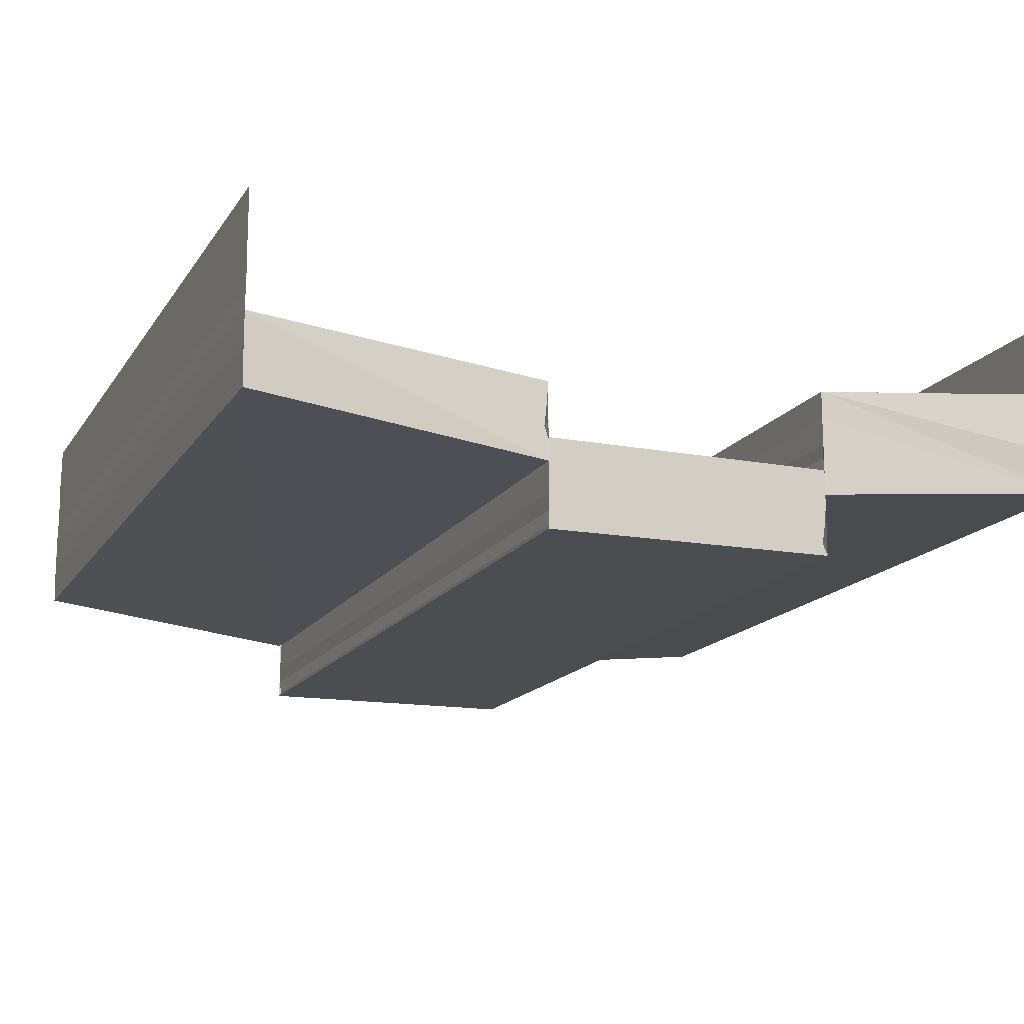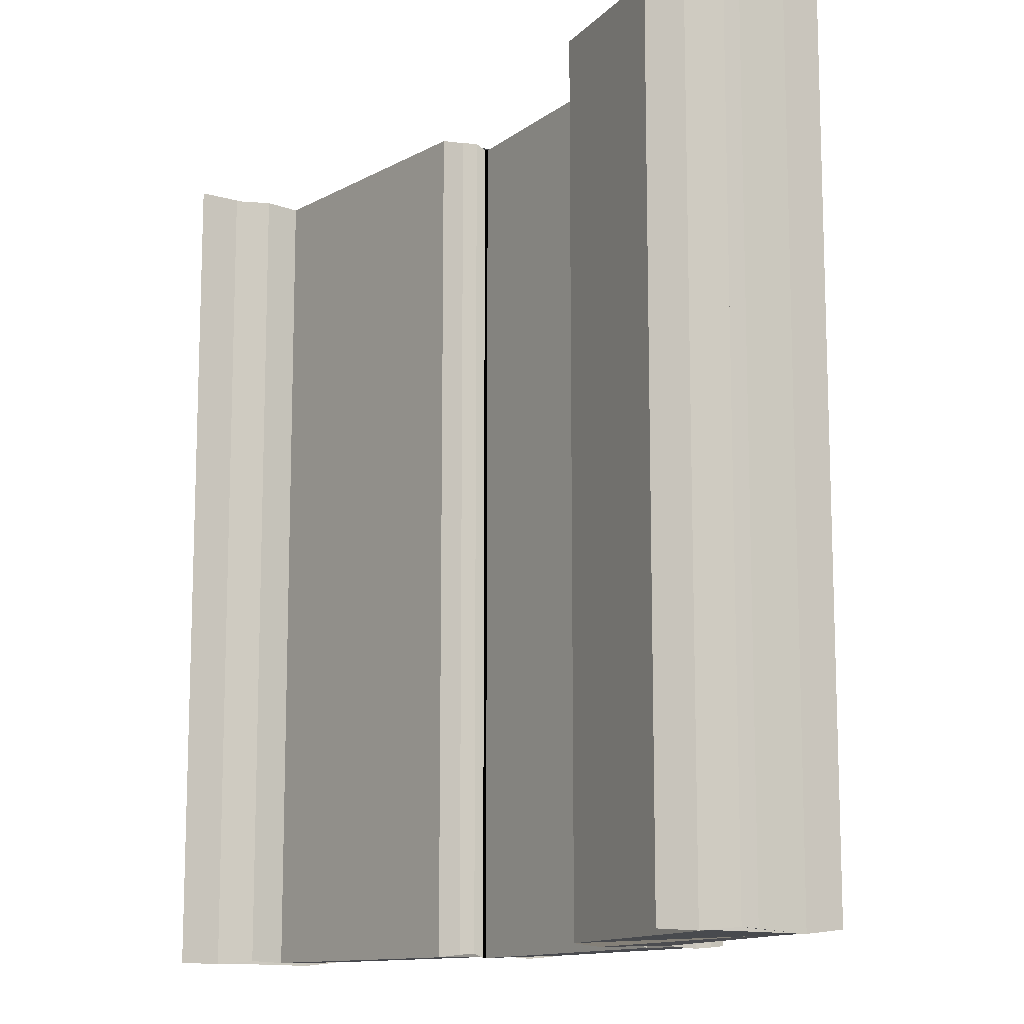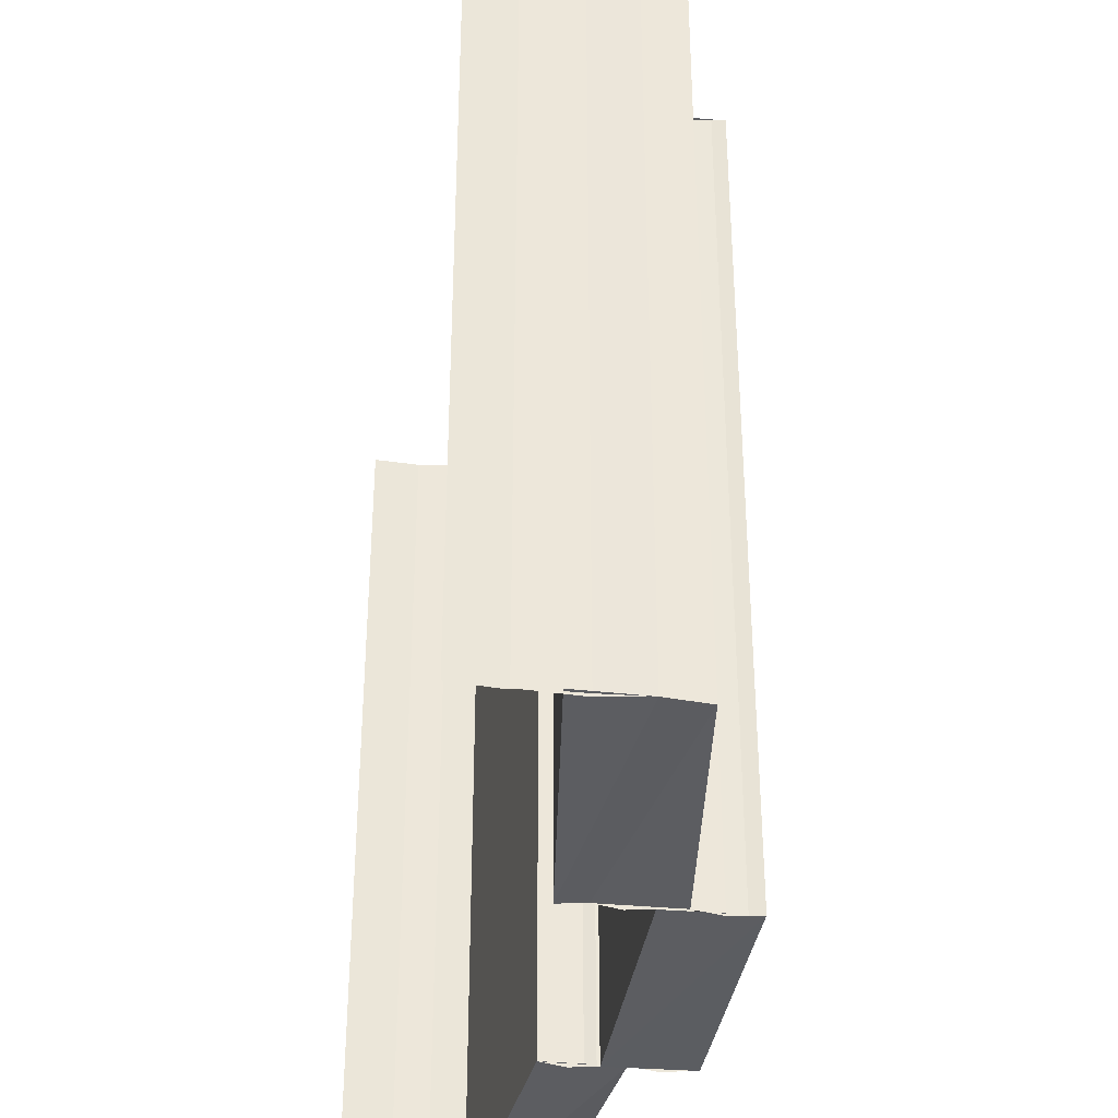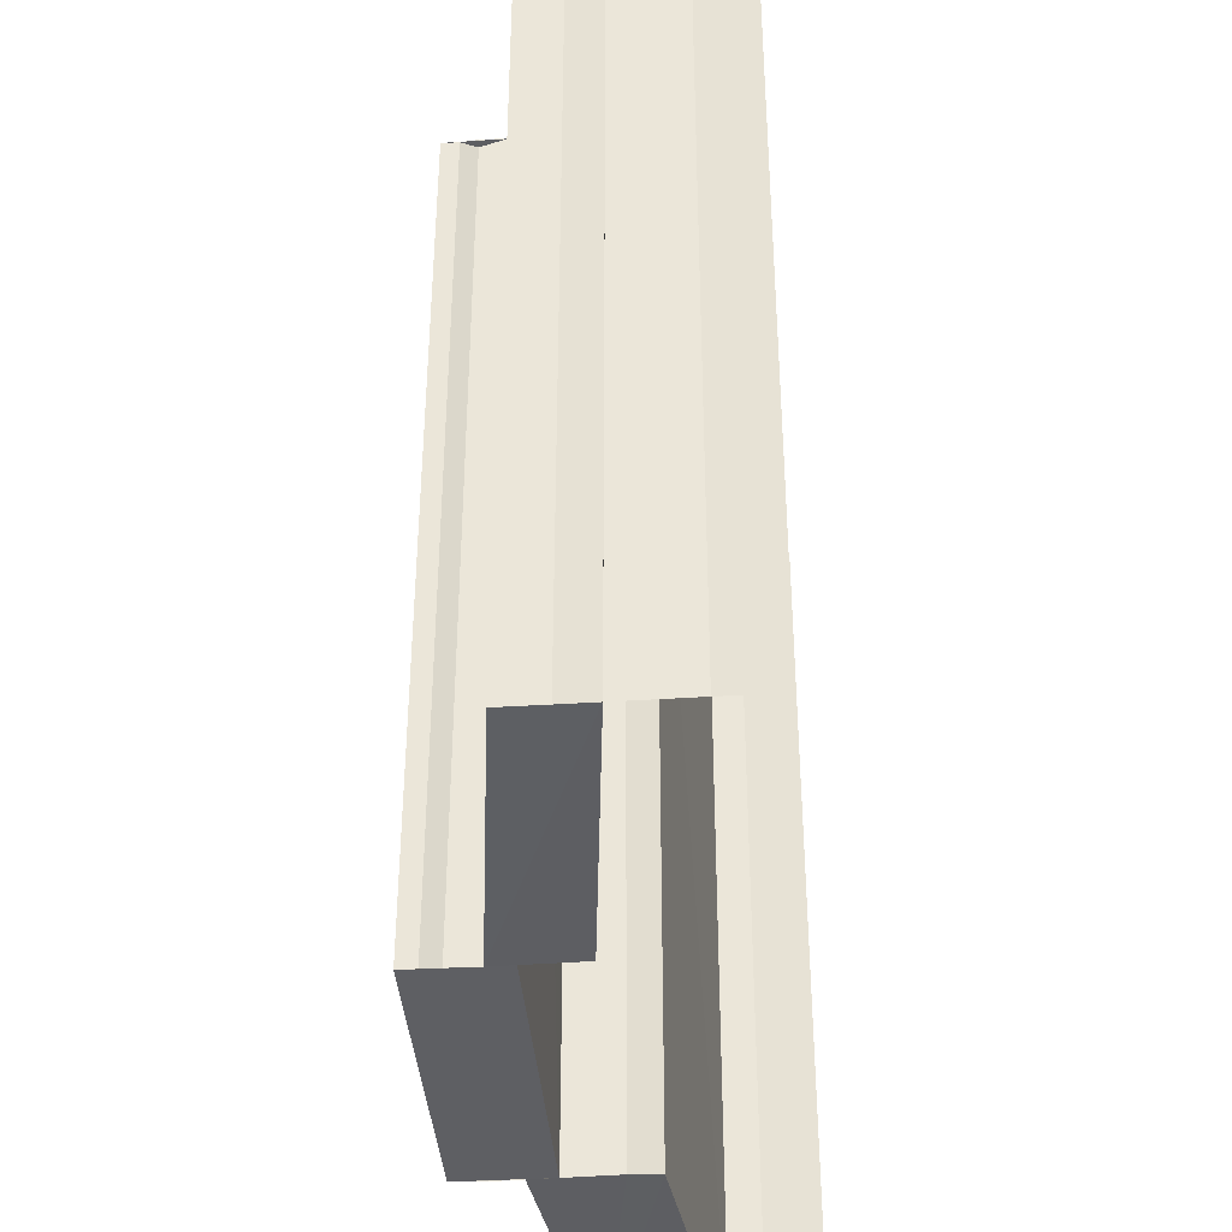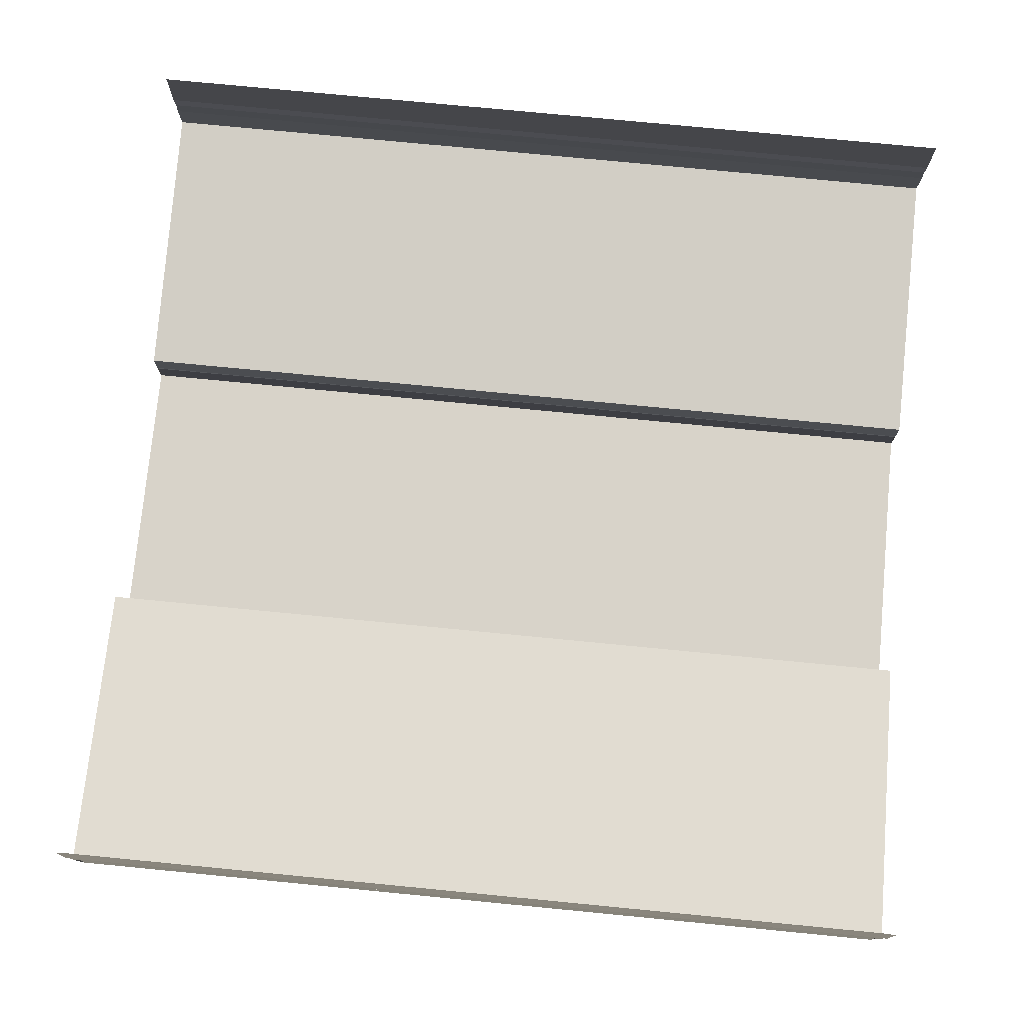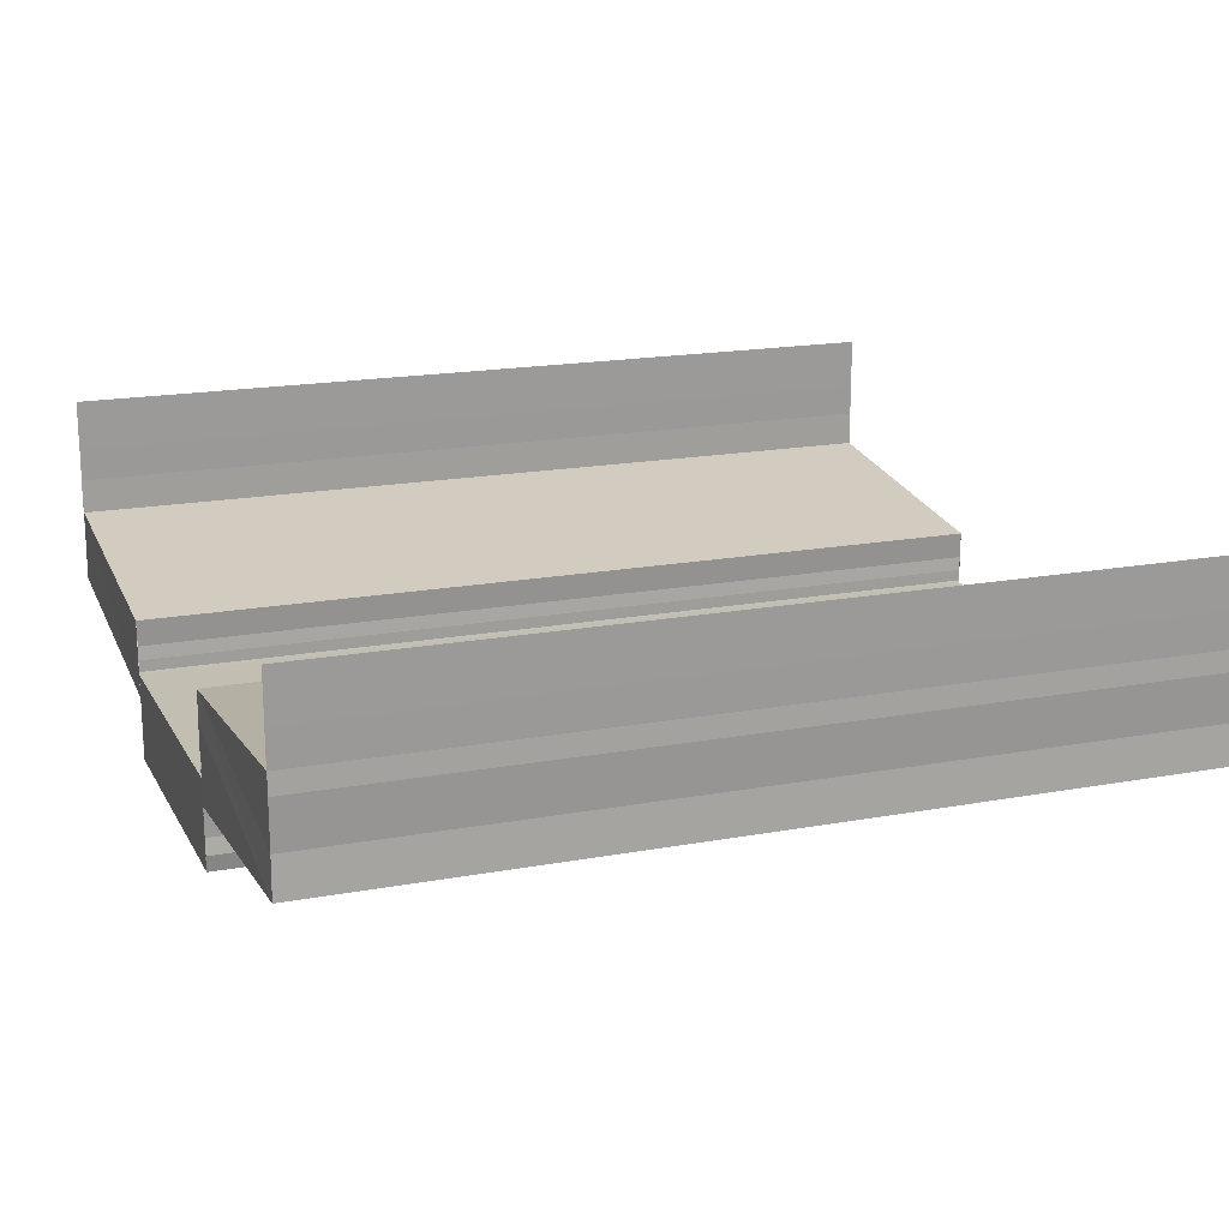
<metadata>
{"format":"obj","ext":"obj","renderer":"f3d","projection":"perspective","resolution":1024,"background":"white","views":[{"elev":-15.9,"azim":-22.4,"up":"+Z"},{"elev":-12.2,"azim":57.8,"up":"+Y"},{"elev":-36.3,"azim":81.6,"up":"+Y"},{"elev":-40.2,"azim":-85.5,"up":"+Y"},{"elev":76.6,"azim":95.5,"up":"+Z"},{"elev":18.2,"azim":70.3,"up":"+Z"}]}
</metadata>
<code>
o 3983
v 2221 1868 14.3
v 2221 1868 14.3
v 2221 1868 14.3
v 2221 1868 14.31
v 2221 1868 14.3
v 2221 1868 14.3
v 2221 1868 14.3
v 2221 1868 14.3
v 2221 1868 14.3
v 2221 1868 14.3
v 2221 1868 14.3
v 2221 1868 14.3
v 2221 1868 14.3
v 2221 1868 14.3
v 2221 1868 14.3
v 2221 1868 14.3
v 2221 1868 14.3
v 2221 1868 14.31
v 2221 1868 14.31
v 2221 1868 14.31
v 2221 1868 14.31
v 2221 1868 14.3
v 2221 1868 14.3
v 2221 1868 14.3
v 2221 1868 14.3
v 2221 1868 14.3
v 2221 1868 14.3
v 2221 1868 14.3
v 2221 1868 14.3
v 2221 1868 14.3
v 2221 1868 14.3
v 2221 1868 14.3
v 2221 1868 14.3
v 2221 1868 14.3
v 2221 1868 14.3
v 2221 1868 14.3
v 2221 1868 14.3
v 2221 1868 14.3
v 2221 1868 14.3
v 2221 1868 14.3
v 2221 1868 14.3
v 2221 1868 14.3
v 2221 1868 14.3
v 2221 1868 14.3
v 2221 1868 14.3
v 2221 1868 14.3
v 2221 1868 14.3
v 2221 1868 14.3
v 2221 1868 14.3
v 2221 1868 14.3
v 2221 1868 14.3
v 2221 1868 14.3
v 2221 1868 14.3
v 2221 1868 14.3
v 2221 1868 14.3
v 2221 1868 14.3
v 2221 1868 14.3
v 2221 1868 14.3
v 2221 1868 14.3
v 2221 1868 14.3
v 2221 1868 14.3
v 2221 1868 14.3
v 2221 1868 14.3
v 2221 1868 14.3
v 2221 1868 14.3
v 2221 1868 14.3
v 2221 1868 14.3
v 2221 1868 14.3
v 2221 1868 14.3
v 2221 1868 14.3
v 2221 1868 14.3
v 2221 1868 14.3
v 2221 1868 14.3
v 2221 1868 14.3
v 2221 1868 14.3
v 2221 1868 14.3
v 2221 1868 14.3
v 2221 1868 14.3
v 2221 1868 14.3
v 2221 1868 14.3
v 2221 1868 14.3
v 2221 1868 14.3
v 2221 1868 14.3
v 2221 1868 14.3
v 2221 1868 14.3
v 2221 1868 14.3
v 2221 1868 14.3
v 2221 1868 14.3
v 2221 1868 14.3
v 2221 1868 14.3
v 2221 1868 14.3
v 2221 1868 14.3
v 2221 1868 14.3
v 2221 1868 14.3
v 2221 1868 14.3
v 2221 1868 14.3
v 2221 1868 14.3
v 2221 1868 14.3
v 2221 1868 14.3
v 2221 1868 14.3
v 2221 1868 14.3
v 2221 1868 14.3
v 2221 1868 14.3
v 2221 1868 14.3
v 2221 1868 14.3
v 2221 1868 14.3
v 2221 1868 14.3
v 2221 1868 14.3
v 2221 1868 14.3
v 2221 1868 14.3
v 2221 1868 14.3
v 2221 1868 14.3
v 2221 1868 14.3
v 2221 1868 14.3
v 2221 1868 14.3
v 2221 1868 14.3
v 2221 1868 14.3
v 2221 1868 14.3
v 2221 1868 14.3
v 2221 1868 14.3
v 2221 1868 14.31
v 2221 1868 14.3
v 2221 1868 14.3
v 2221 1868 14.3
v 2221 1868 14.3
v 2221 1868 14.31
v 2221 1868 14.31
v 2221 1868 14.31
v 2221 1868 14.31
v 2221 1868 14.3
v 2221 1868 14.31
v 2221 1868 14.3
v 2221 1868 14.3
v 2221 1868 14.3
v 2221 1868 14.3
v 2221 1868 14.3
v 2221 1868 14.3
v 2221 1868 14.3
f 1 2 3
f 4 1 3
f 2 5 3
f 2 6 5
f 6 7 5
f 6 8 7
f 9 10 8
f 11 12 7
f 12 13 14
f 15 9 16
f 17 14 16
f 17 16 18
f 19 17 18
f 19 18 4
f 20 19 21
f 21 3 20
f 22 23 24
f 25 26 22
f 27 25 28
f 25 29 26
f 29 30 26
f 29 31 30
f 31 32 30
f 31 33 32
f 34 35 33
f 36 37 32
f 37 38 39
f 40 34 41
f 42 39 41
f 42 41 43
f 44 42 43
f 44 43 45
f 46 44 45
f 46 45 47
f 47 48 49
f 50 46 51
f 52 53 54
f 53 55 56
f 57 58 59
f 58 60 61
f 62 63 64
f 65 66 62
f 67 65 68
f 65 69 66
f 69 70 66
f 69 71 70
f 71 72 70
f 73 74 72
f 74 75 72
f 75 76 77
f 78 79 71
f 79 80 81
f 82 78 83
f 84 85 83
f 84 83 86
f 87 84 86
f 87 86 88
f 88 89 90
f 91 87 92
f 93 94 95
f 94 96 97
f 98 99 100
f 99 101 102
f 103 104 105
f 106 107 108
f 107 109 110
f 111 112 113
f 114 115 112
f 116 117 114
f 118 116 114
f 116 119 117
f 119 120 117
f 121 120 119
f 122 118 123
f 118 124 125
f 126 127 120
f 127 126 128
f 129 128 130
f 129 131 128
f 132 129 133
f 134 135 136
f 135 137 138

</code>
